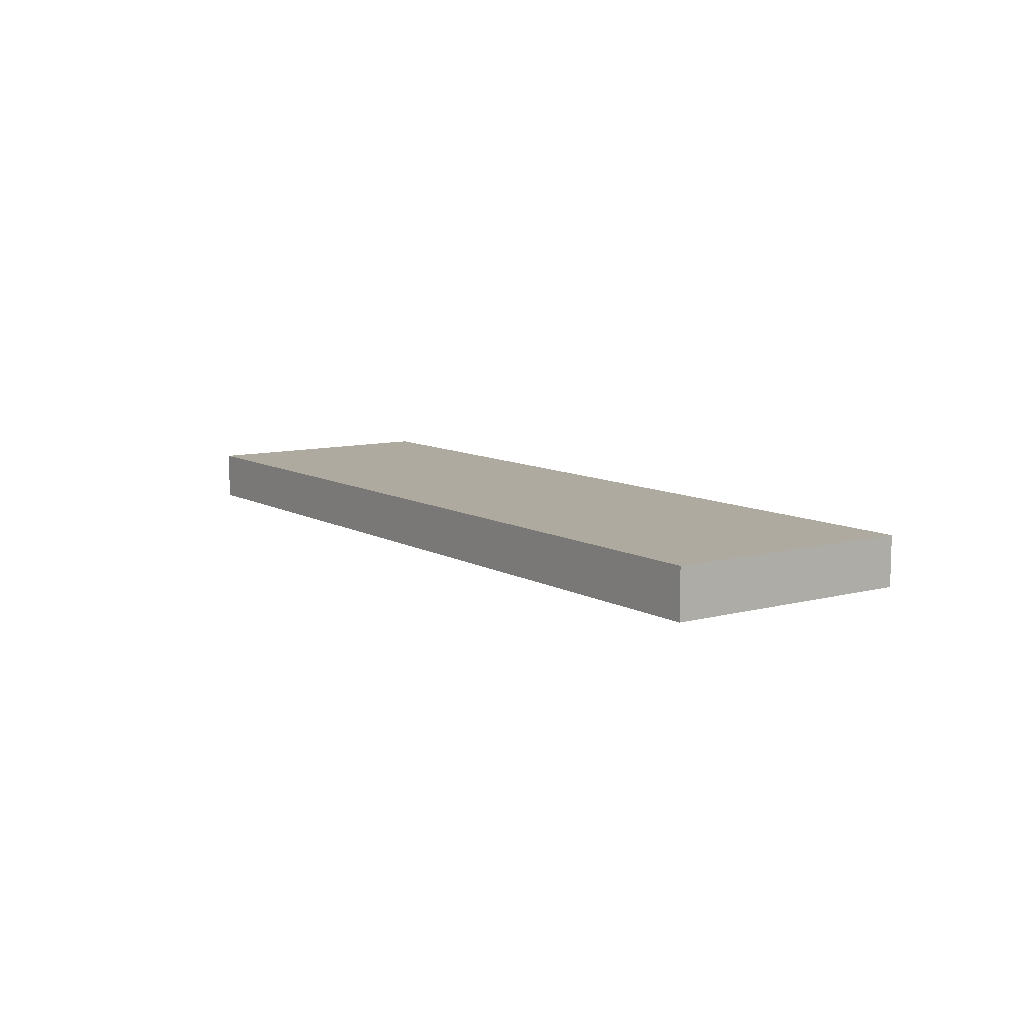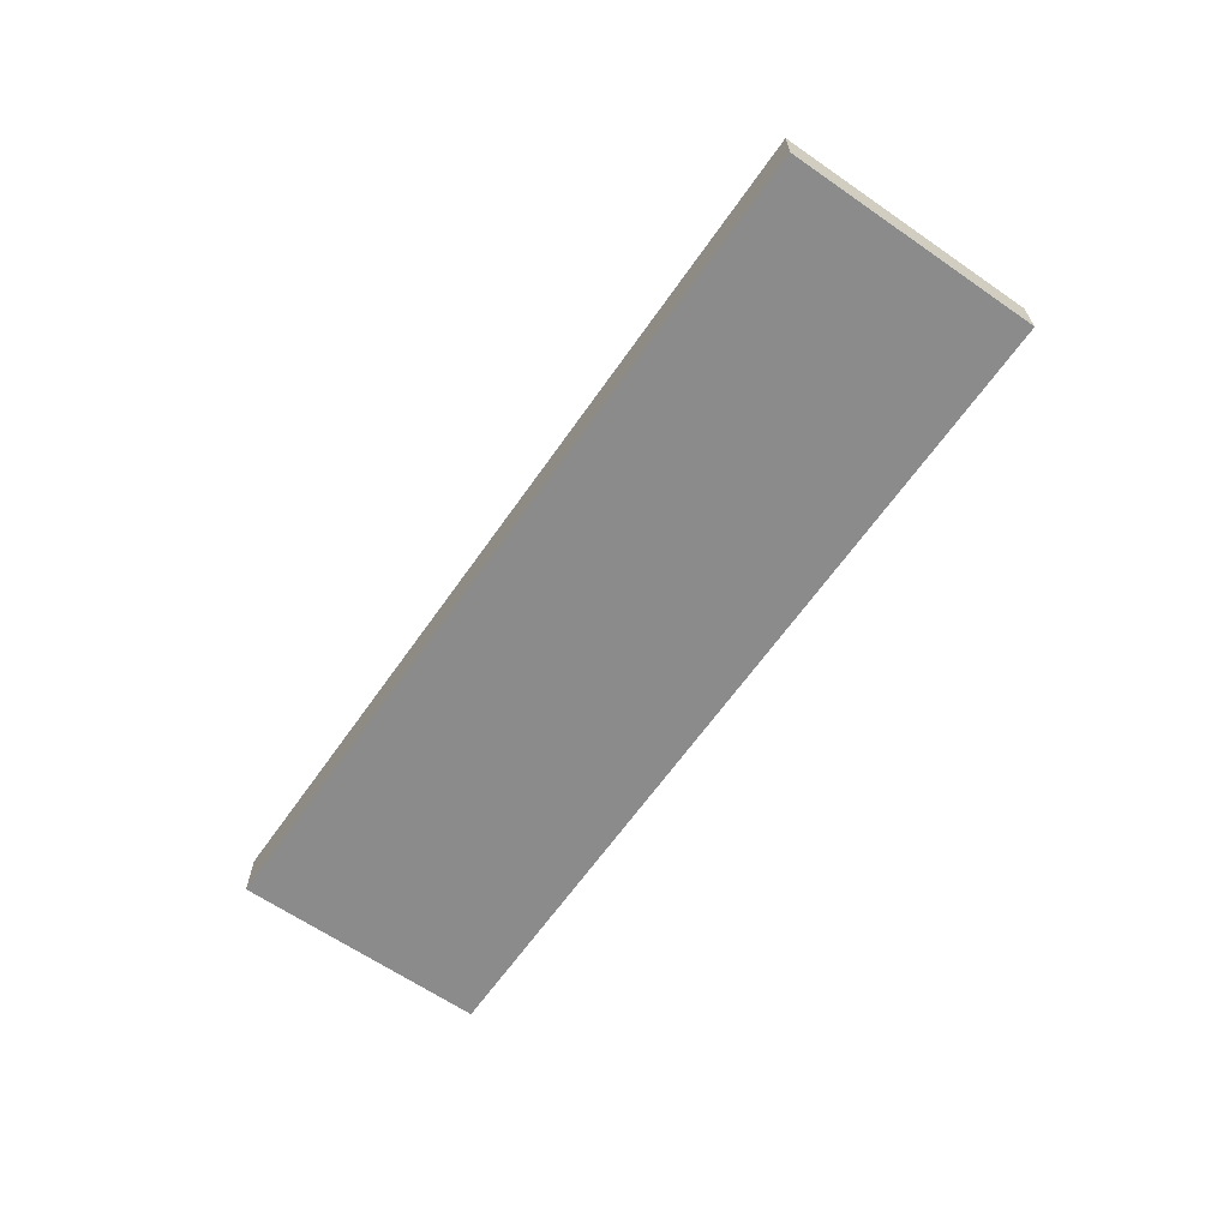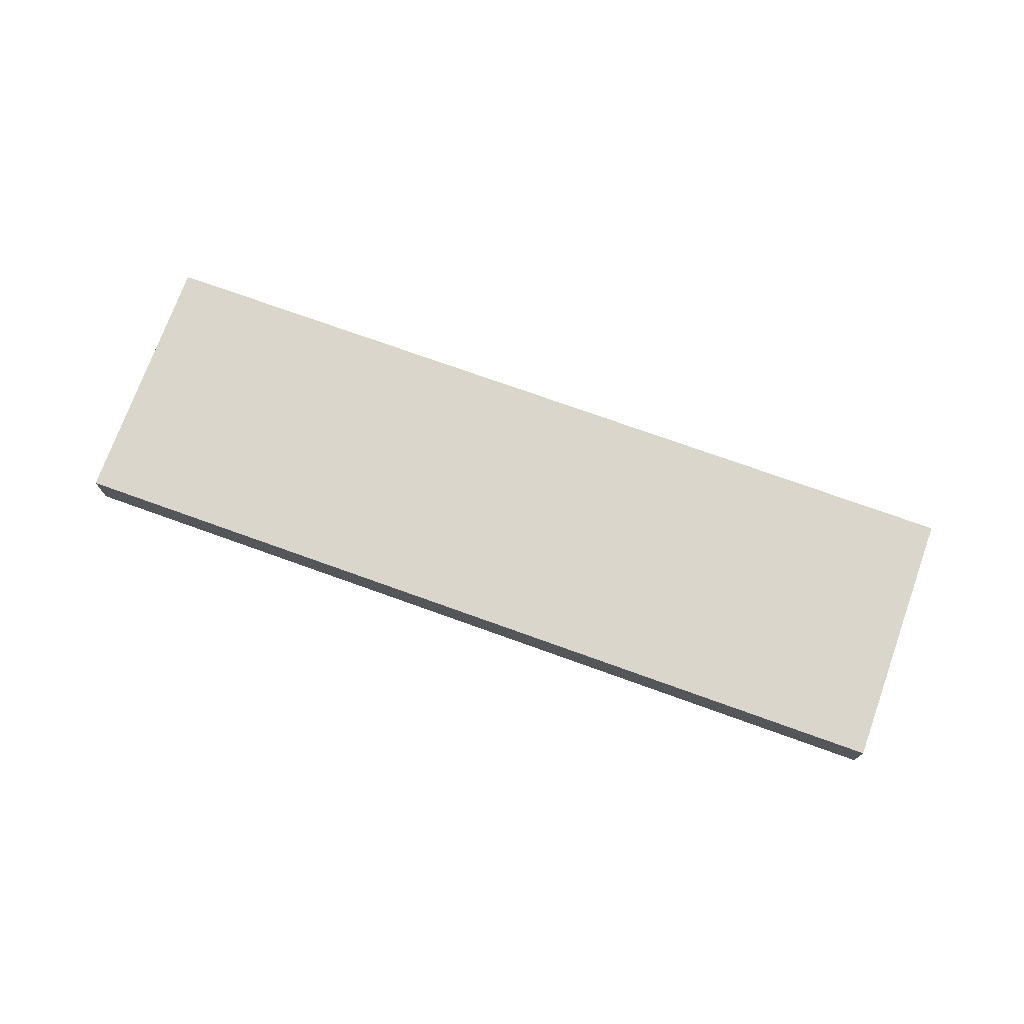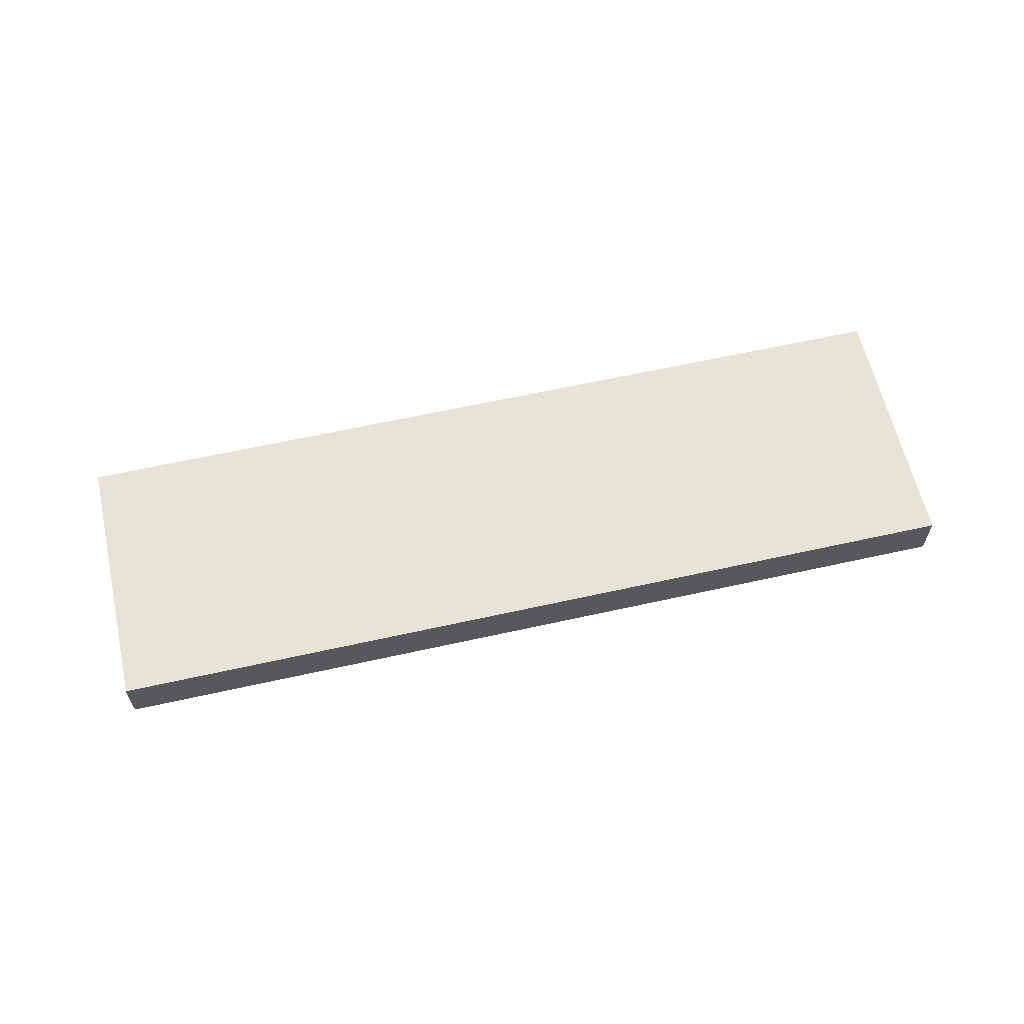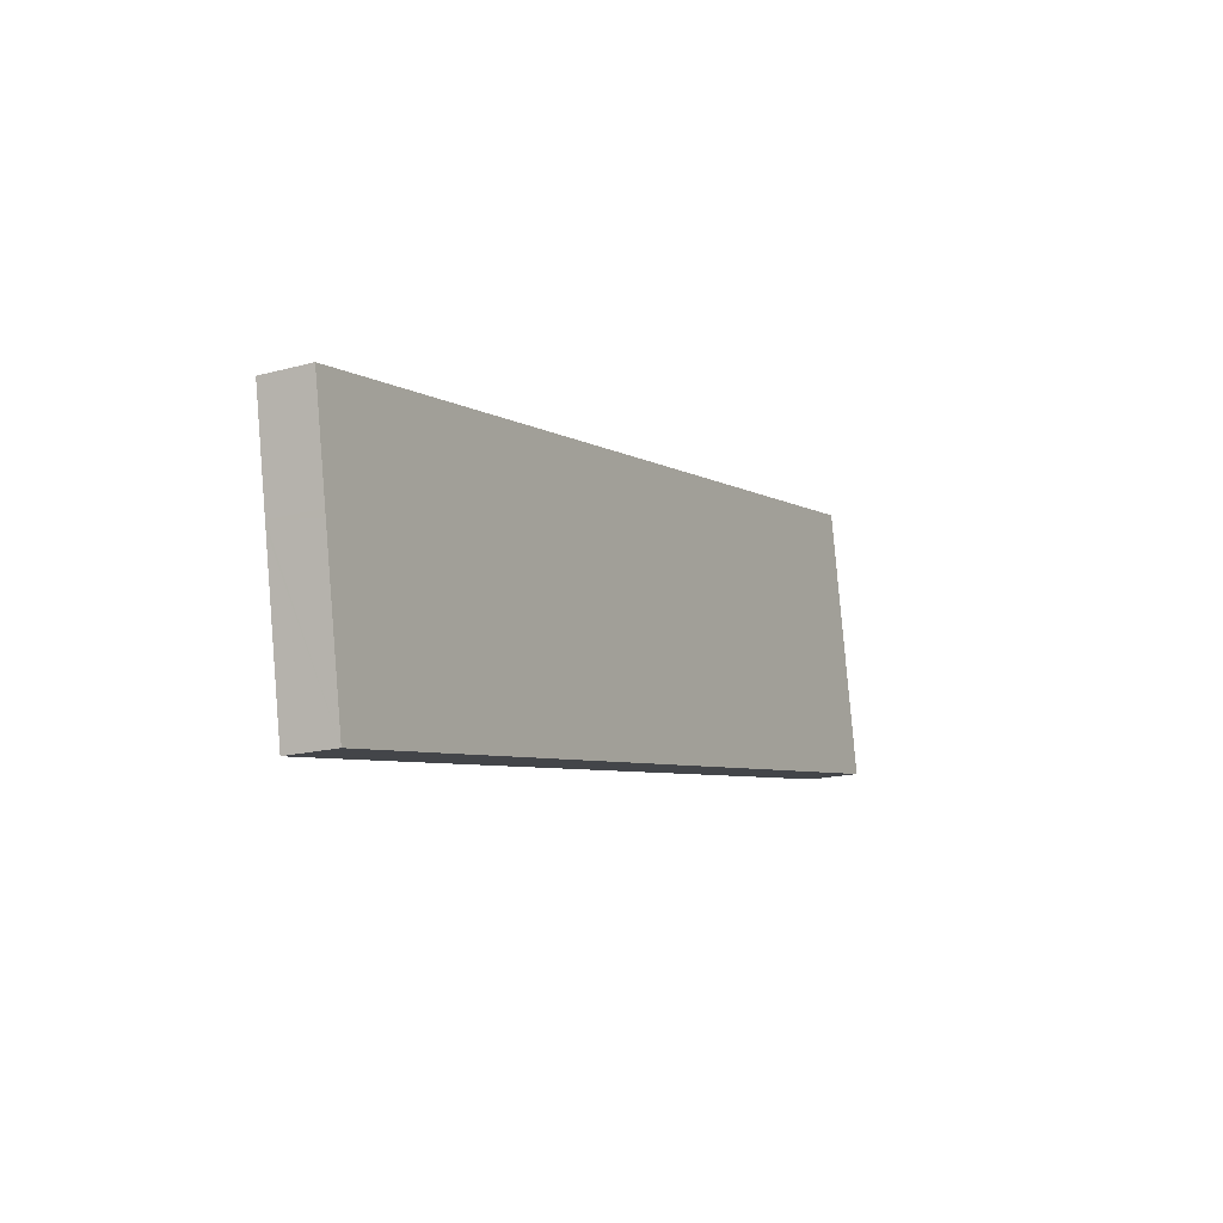
<metadata>
{"format":"obj","ext":"obj","renderer":"f3d","projection":"perspective","resolution":1024,"background":"white","views":[{"elev":9.4,"azim":-115.1,"up":"+Y"},{"elev":-63.9,"azim":-115.0,"up":"+Y"},{"elev":73.6,"azim":-150.3,"up":"+Y"},{"elev":61.5,"azim":177.1,"up":"+Y"},{"elev":-16.6,"azim":119.1,"up":"+Z"}]}
</metadata>
<code>
v  0.98 1.089 5.615
v  0.138 1.089 -0.024
v  0 1.089 6.668e-17
v  18.88 1.089 -3.296
v  19.46 1.089 0.016
v  1.143 1.089 5.587
v  19.49 1.089 0.163
v  1.669 1.089 5.495
v  19.46 1.089 2.39
v  19.86 1.089 2.319
v  19.86 -1.42e-16 2.319
v  19.49 -9.981e-18 0.163
v  19.46 -9.797e-19 0.016
v  18.88 2.018e-16 -3.296
v  0.138 1.47e-18 -0.024
v  0 0 0
v  0.98 -3.438e-16 5.615
v  1.143 -3.421e-16 5.587
v  1.669 -3.365e-16 5.495
v  19.46 -1.463e-16 2.39
g defaultobject
f 1 2 3
f 2 1 4
f 4 1 5
f 5 1 6
f 5 6 7
f 7 6 8
f 7 8 9
f 7 9 10
f 11 7 10
f 7 11 12
f 7 12 5
f 5 12 4
f 4 12 13
f 4 13 14
f 14 2 4
f 2 14 15
f 2 15 3
f 3 15 16
f 16 1 3
f 1 16 17
f 17 6 1
f 6 17 8
f 8 17 9
f 9 17 18
f 9 18 19
f 9 19 20
f 9 20 10
f 10 20 11
f 15 17 16
f 17 15 14
f 17 14 18
f 18 14 19
f 19 14 20
f 20 14 13
f 20 13 12
f 20 12 11

</code>
